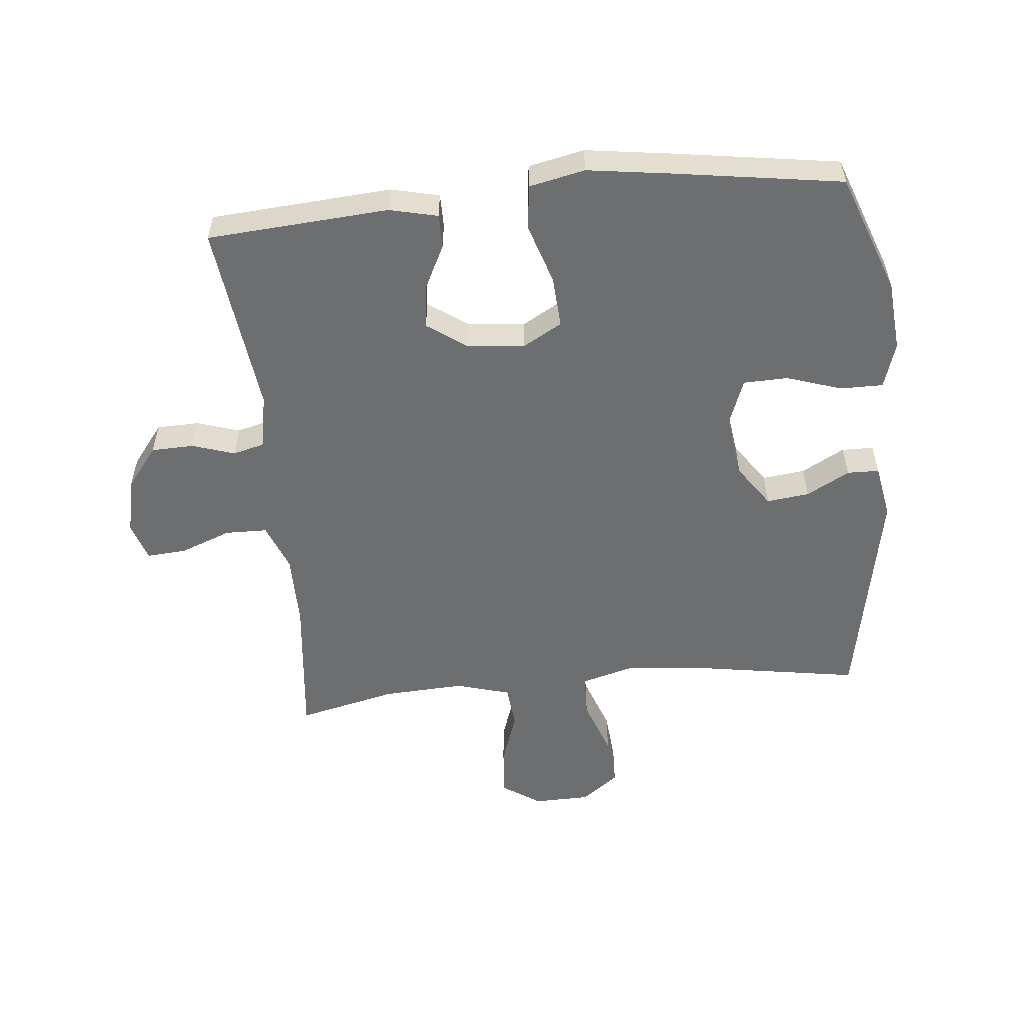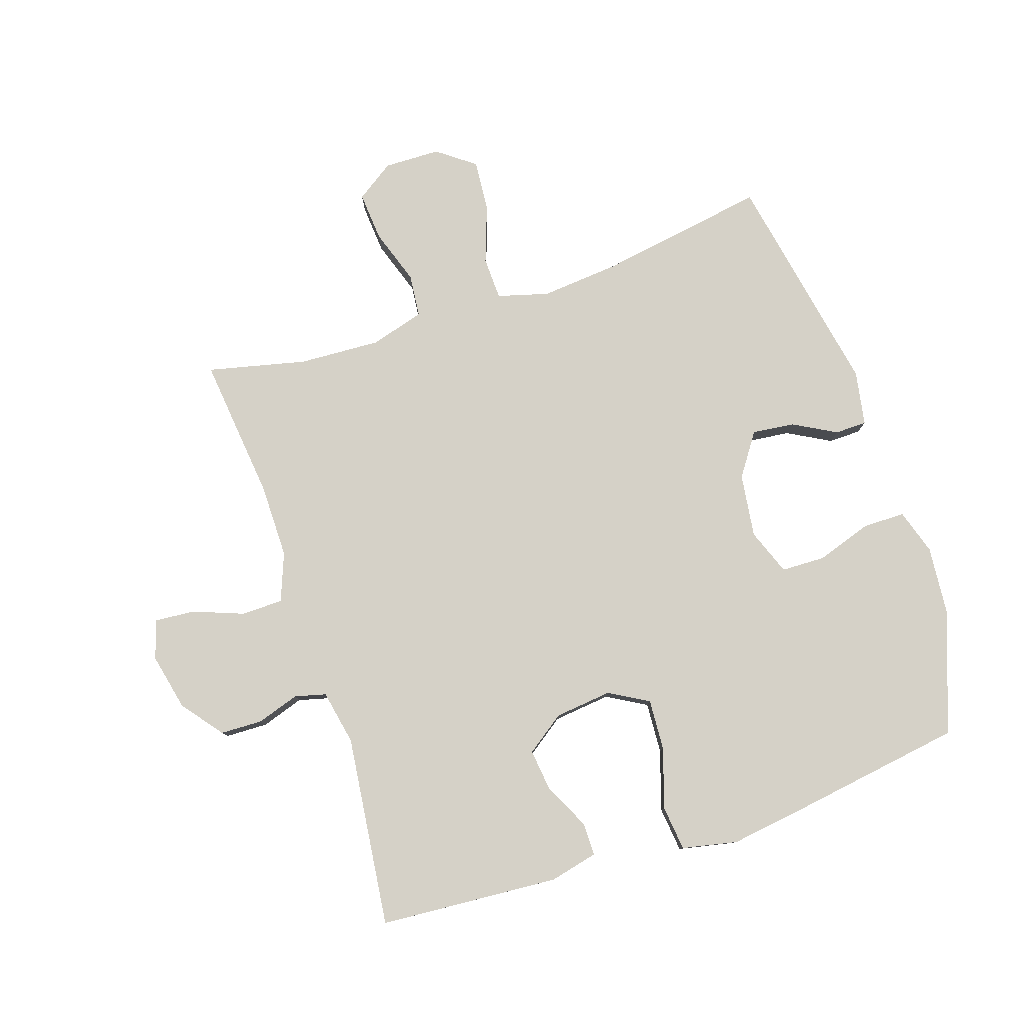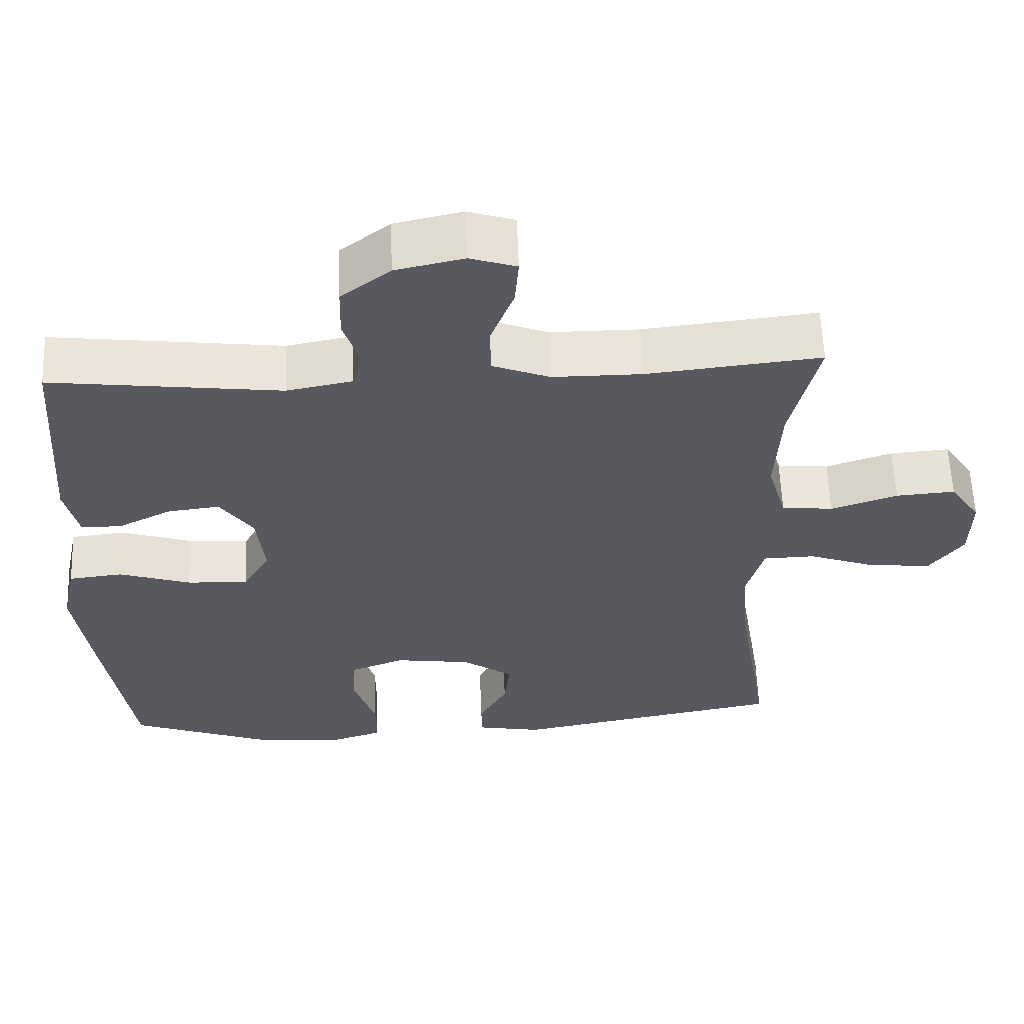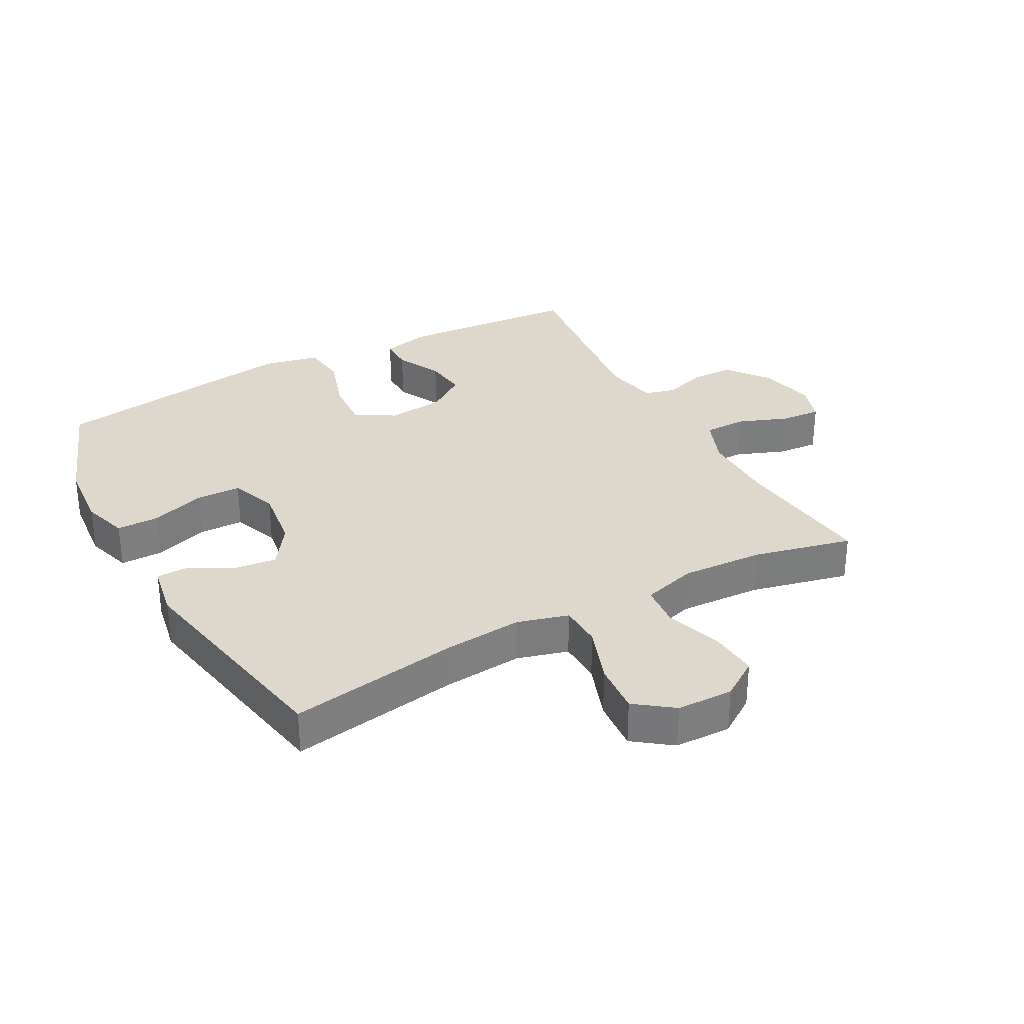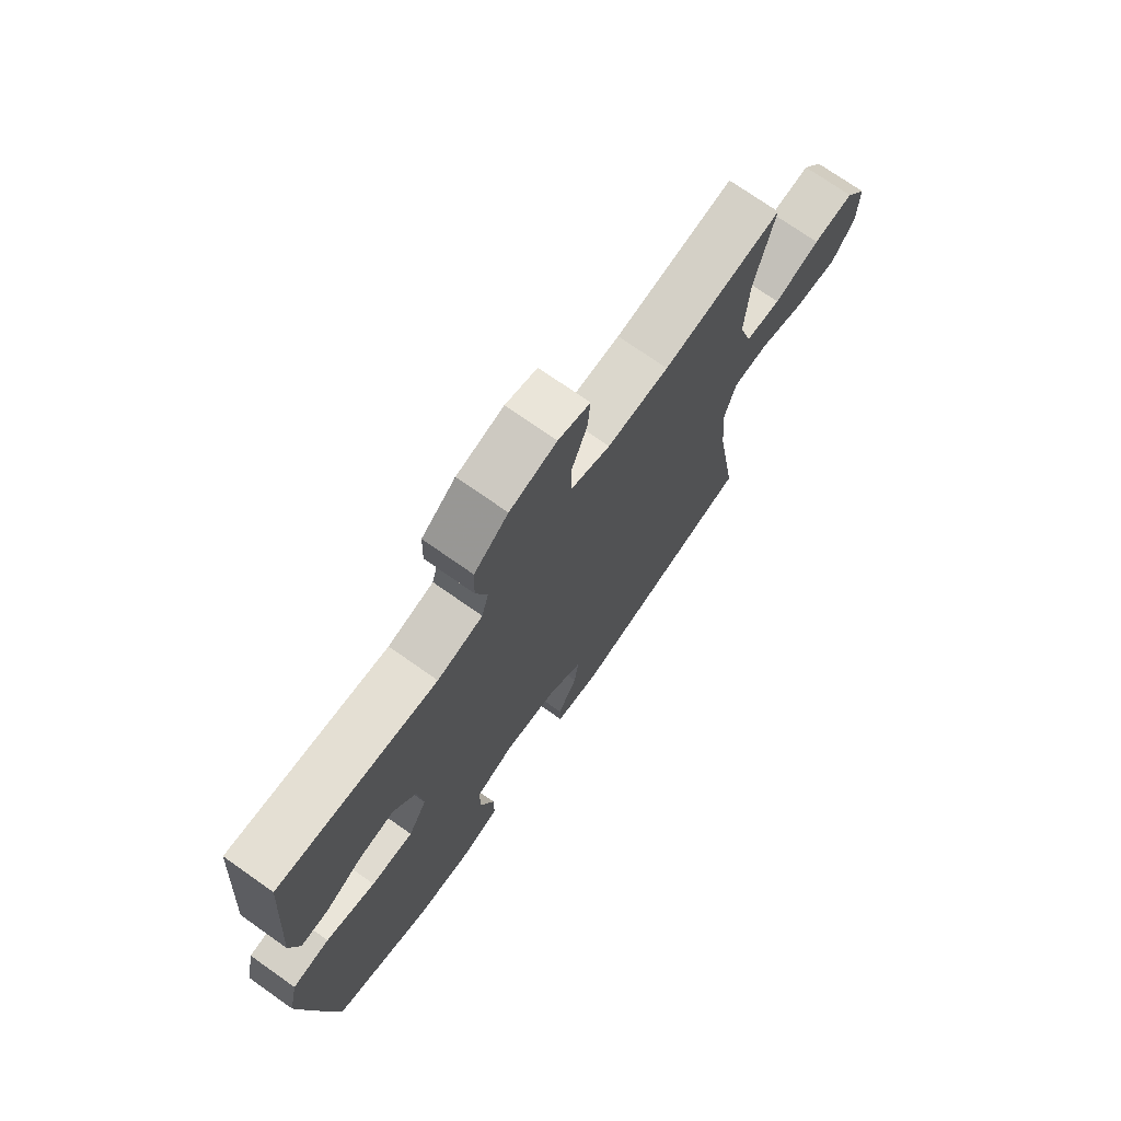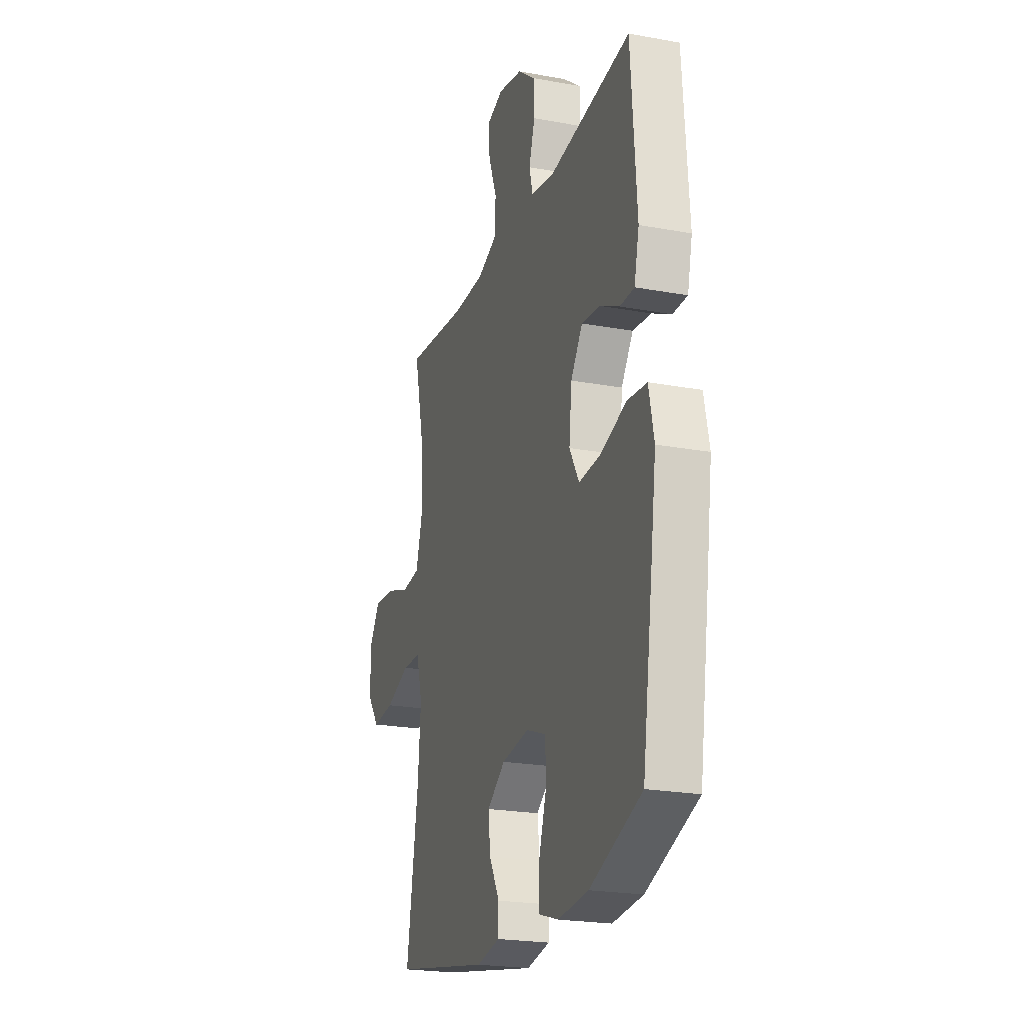
<metadata>
{"format":"obj","ext":"obj","renderer":"f3d","projection":"perspective","resolution":1024,"background":"white","views":[{"elev":-54.3,"azim":95.6,"up":"+Y"},{"elev":79.6,"azim":71.6,"up":"+Y"},{"elev":59.4,"azim":177.8,"up":"+Z"},{"elev":31.5,"azim":-118.6,"up":"+Y"},{"elev":73.2,"azim":125.2,"up":"+Z"},{"elev":-22.4,"azim":72.3,"up":"+Z"}]}
</metadata>
<code>
v -0.5 0.07 -0.5
v -0.456 0.07 -0.228
v -0.445 0.07 -0.102
v -0.468 0.07 -0.02
v -0.537 0.07 -0.018
v -0.629 0.07 -0.051
v -0.712 0.07 -0.058
v -0.757 0.07 0.002
v -0.759 0.07 0.092
v -0.718 0.07 0.153
v -0.639 0.07 0.147
v -0.55 0.07 0.117
v -0.481 0.07 0.124
v -0.456 0.07 0.211
v -0.463 0.07 0.342
v -0.5 0.07 0.5
v -0.268 0.07 0.475
v -0.149 0.07 0.475
v -0.072 0.07 0.505
v -0.071 0.07 0.572
v -0.102 0.07 0.653
v -0.107 0.07 0.717
v -0.045 0.07 0.737
v 0.046 0.07 0.717
v 0.112 0.07 0.666
v 0.114 0.07 0.598
v 0.092 0.07 0.53
v 0.105 0.07 0.48
v 0.193 0.07 0.463
v 0.5 0.07 0.5
v 0.521 0.07 0.211
v 0.503 0.07 0.134
v 0.449 0.07 0.134
v 0.377 0.07 0.17
v 0.308 0.07 0.178
v 0.264 0.07 0.116
v 0.254 0.07 0.024
v 0.29 0.07 -0.039
v 0.372 0.07 -0.034
v 0.468 0.07 -0.003
v 0.54 0.07 -0.011
v 0.559 0.07 -0.1
v 0.54 0.07 -0.235
v 0.5 0.07 -0.5
v 0.308 0.07 -0.571
v 0.195 0.07 -0.581
v 0.122 0.07 -0.558
v 0.122 0.07 -0.49
v 0.151 0.07 -0.402
v 0.149 0.07 -0.331
v 0.075 0.07 -0.303
v -0.027 0.07 -0.317
v -0.095 0.07 -0.364
v -0.087 0.07 -0.432
v -0.049 0.07 -0.501
v -0.05 0.07 -0.552
v -0.137 0.07 -0.568
v -0.5 0 -0.5
v -0.456 0 -0.228
v -0.445 0 -0.102
v -0.468 0 -0.02
v -0.537 0 -0.018
v -0.629 0 -0.051
v -0.712 0 -0.058
v -0.757 0 0.002
v -0.759 0 0.092
v -0.718 0 0.153
v -0.639 0 0.147
v -0.55 0 0.117
v -0.481 0 0.124
v -0.456 0 0.211
v -0.463 0 0.342
v -0.5 0 0.5
v -0.268 0 0.475
v -0.149 0 0.475
v -0.072 0 0.505
v -0.071 0 0.572
v -0.102 0 0.653
v -0.107 0 0.717
v -0.045 0 0.737
v 0.046 0 0.717
v 0.112 0 0.666
v 0.114 0 0.598
v 0.092 0 0.53
v 0.105 0 0.48
v 0.193 0 0.463
v 0.5 0 0.5
v 0.521 0 0.211
v 0.503 0 0.134
v 0.449 0 0.134
v 0.377 0 0.17
v 0.308 0 0.178
v 0.264 0 0.116
v 0.254 0 0.024
v 0.29 0 -0.039
v 0.372 0 -0.034
v 0.468 0 -0.003
v 0.54 0 -0.011
v 0.559 0 -0.1
v 0.54 0 -0.235
v 0.5 0 -0.5
v 0.308 0 -0.571
v 0.195 0 -0.581
v 0.122 0 -0.558
v 0.122 0 -0.49
v 0.151 0 -0.402
v 0.149 0 -0.331
v 0.075 0 -0.303
v -0.027 0 -0.317
v -0.095 0 -0.364
v -0.087 0 -0.432
v -0.049 0 -0.501
v -0.05 0 -0.552
v -0.137 0 -0.568
f 54 55 56 57
f 53 54 57 1
f 52 53 1 2
f 51 52 2 3
f 50 51 3 4
f 46 47 48 49
f 46 49 50
f 45 46 50
f 44 45 50
f 43 44 50 4
f 39 40 41 42
f 38 39 42 43
f 31 32 33 34
f 29 30 31 34
f 28 29 34 35
f 24 25 26 27
f 22 23 24 27
f 20 21 22 27
f 19 20 27 28
f 18 19 28 35
f 15 16 17
f 14 15 17 18
f 13 14 18 35
f 9 10 11 12
f 5 6 7 8
f 4 5 8 9
f 38 43 4 9
f 12 13 35 36
f 12 36 37
f 9 12 37 38
f 114 113 112 111
f 58 114 111 110
f 59 58 110 109
f 60 59 109 108
f 61 60 108 107
f 106 105 104 103
f 107 106 103
f 107 103 102
f 107 102 101
f 61 107 101 100
f 99 98 97 96
f 100 99 96 95
f 91 90 89 88
f 91 88 87 86
f 92 91 86 85
f 84 83 82 81
f 84 81 80 79
f 84 79 78 77
f 85 84 77 76
f 92 85 76 75
f 74 73 72
f 75 74 72 71
f 92 75 71 70
f 69 68 67 66
f 65 64 63 62
f 66 65 62 61
f 66 61 100 95
f 93 92 70 69
f 94 93 69
f 95 94 69 66
f 1 58 59 2
f 2 59 60 3
f 3 60 61 4
f 4 61 62 5
f 5 62 63 6
f 6 63 64 7
f 7 64 65 8
f 8 65 66 9
f 9 66 67 10
f 10 67 68 11
f 11 68 69 12
f 12 69 70 13
f 13 70 71 14
f 14 71 72 15
f 15 72 73 16
f 16 73 74 17
f 17 74 75 18
f 18 75 76 19
f 19 76 77 20
f 20 77 78 21
f 21 78 79 22
f 22 79 80 23
f 23 80 81 24
f 24 81 82 25
f 25 82 83 26
f 26 83 84 27
f 27 84 85 28
f 28 85 86 29
f 29 86 87 30
f 30 87 88 31
f 31 88 89 32
f 32 89 90 33
f 33 90 91 34
f 34 91 92 35
f 35 92 93 36
f 36 93 94 37
f 37 94 95 38
f 38 95 96 39
f 39 96 97 40
f 40 97 98 41
f 41 98 99 42
f 42 99 100 43
f 43 100 101 44
f 44 101 102 45
f 45 102 103 46
f 46 103 104 47
f 47 104 105 48
f 48 105 106 49
f 49 106 107 50
f 50 107 108 51
f 51 108 109 52
f 52 109 110 53
f 53 110 111 54
f 54 111 112 55
f 55 112 113 56
f 56 113 114 57
f 57 114 58 1

</code>
